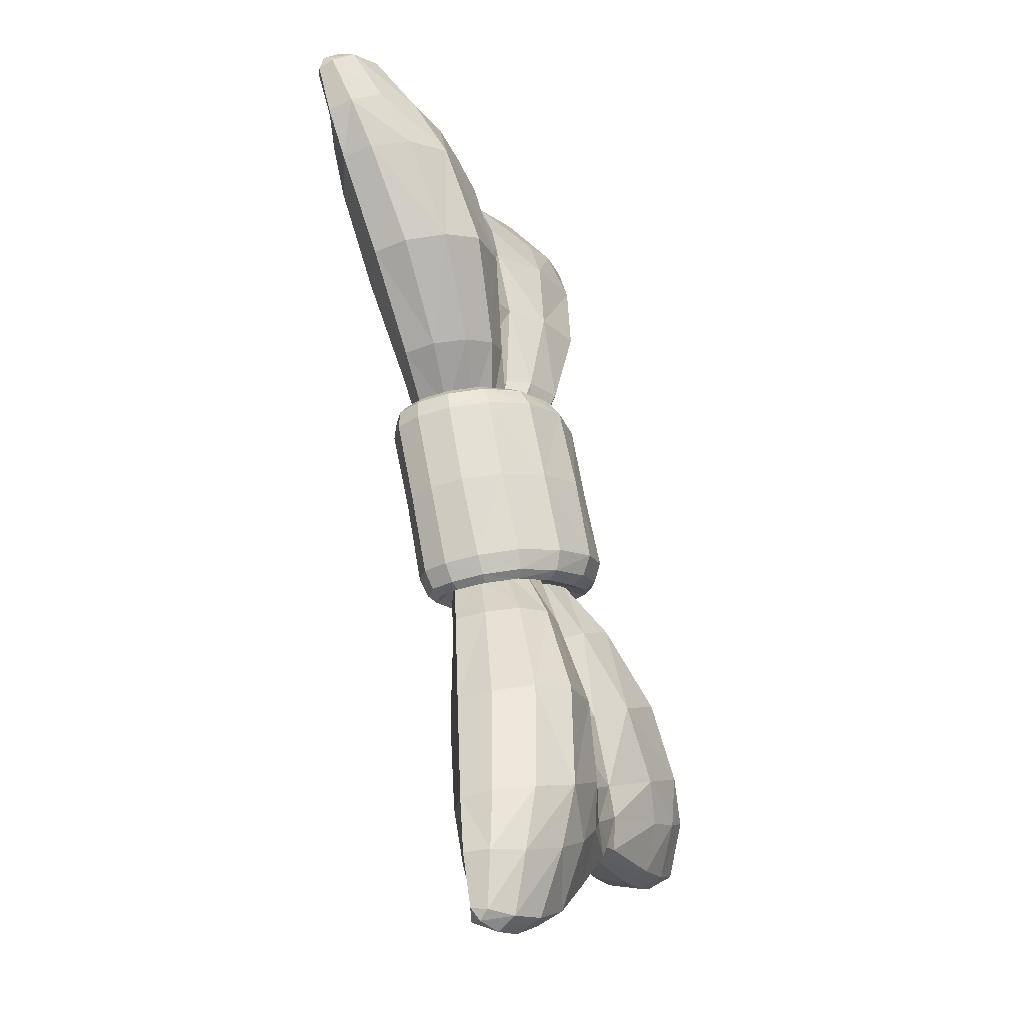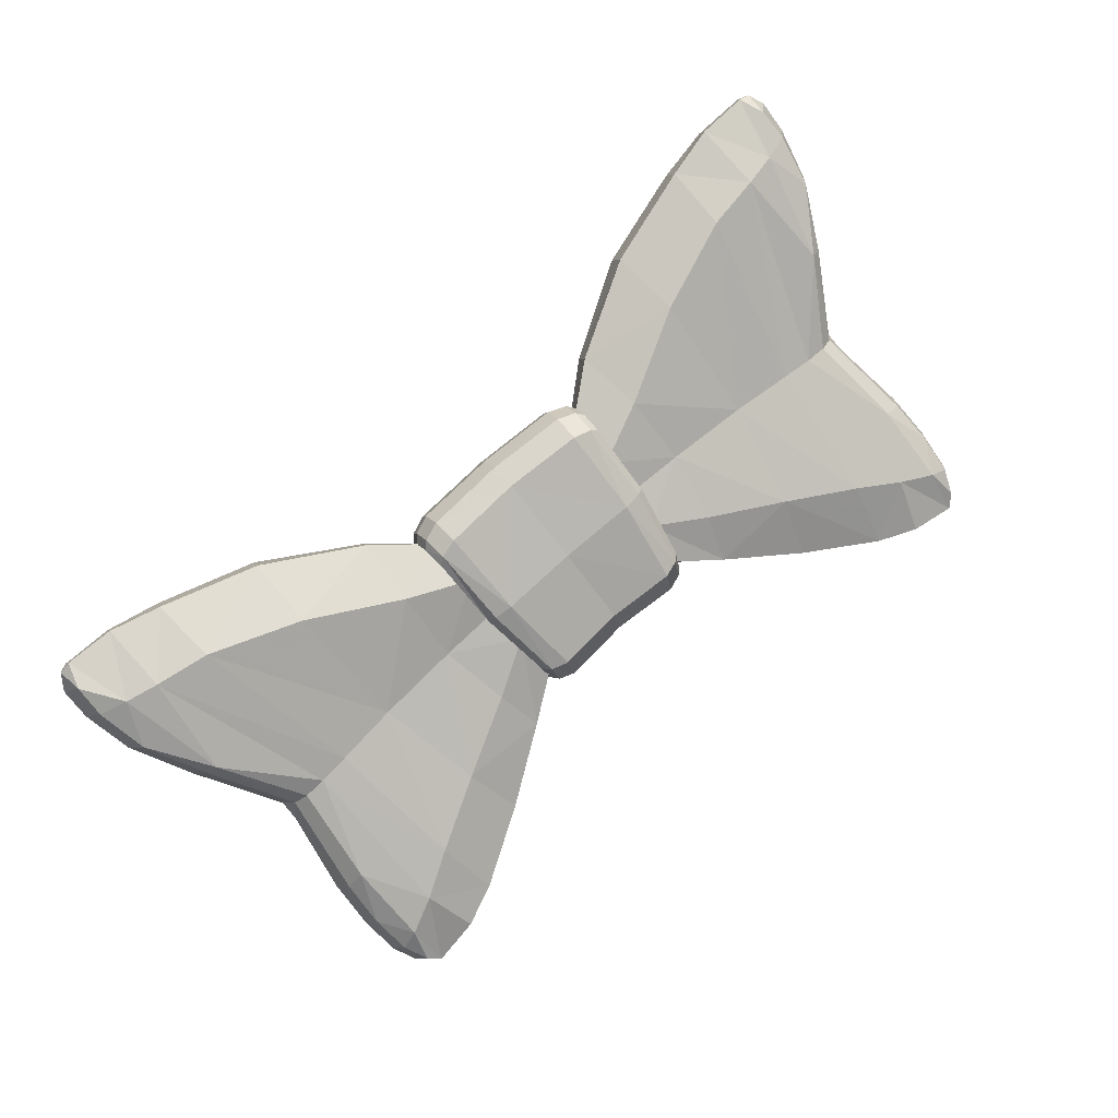
<metadata>
{"format":"obj","ext":"obj","renderer":"f3d","projection":"perspective","resolution":1024,"background":"white","views":[{"elev":69.6,"azim":-100.7,"up":"+Z"},{"elev":79.6,"azim":138.7,"up":"+Y"}]}
</metadata>
<code>
g Bowtie
v -0.1478 -0.7469 1.777
v -0.145 -0.7678 1.715
v -0.2552 -0.758 1.775
v -0.2335 -0.7966 1.665
v -0.2146 -0.8483 1.597
v -0.1419 -0.813 1.647
v -0.2145 -0.8893 1.608
v -0.142 -0.8449 1.654
v -0.2215 -0.9463 1.657
v -0.1456 -0.8932 1.694
v -0.2316 -0.9646 1.726
v -0.1461 -0.9062 1.758
v -0.2415 -0.92 1.78
v -0.1486 -0.8711 1.805
v -0.2481 -0.8763 1.793
v -0.1485 -0.8374 1.803
v -0.1489 -0.8268 1.823
v -0.2559 -0.8202 1.863
v -0.2533 -0.8691 1.911
v -0.1497 -0.8592 1.85
v -0.152 -0.8332 1.898
v -0.2474 -0.8512 1.967
v -0.1534 -0.7984 1.922
v -0.2445 -0.8058 2.002
v -0.1544 -0.7548 1.934
v -0.2434 -0.7495 2.011
v -0.2421 -0.7006 1.995
v -0.1542 -0.7128 1.924
v -0.2507 -0.6912 1.88
v -0.1506 -0.7065 1.837
v -0.3932 -0.7712 1.769
v -0.4007 -0.6629 1.959
v -0.5523 -0.6436 2.014
v -0.4968 -0.7808 1.759
v -0.6427 -0.6417 2.029
v -0.5474 -0.788 1.755
v -0.6612 -0.7214 1.877
v -0.5845 -0.7987 1.756
v -0.608 -0.8156 1.762
v -0.6792 -0.7377 1.882
v -0.727 -0.6897 1.975
v -0.6969 -0.6448 2.041
v -0.743 -0.6588 2.055
v -0.7412 -0.6378 2.106
v -0.7271 -0.6403 2.15
v -0.7476 -0.651 2.148
v -0.7653 -0.6745 2.126
v -0.767 -0.7023 2.078
v -0.7504 -0.7367 2
v -0.7016 -0.7842 1.906
v -0.6454 -0.8417 1.812
v -0.6261 -0.8542 1.78
v -0.6272 -0.8666 1.749
v -0.6329 -0.8693 1.601
v -0.6516 -0.9174 1.619
v -0.6558 -0.946 1.543
v -0.6371 -0.8949 1.527
v -0.6503 -0.9683 1.478
v -0.6316 -0.9181 1.464
v -0.6337 -0.9763 1.44
v -0.6147 -0.9332 1.426
v -0.5984 -0.9491 1.409
v -0.601 -0.893 1.471
v -0.6036 -0.8467 1.6
v -0.5437 -0.8699 1.497
v -0.4719 -0.8478 1.538
v -0.3574 -0.8233 1.601
v -0.3331 -0.8907 1.519
v -0.3331 -0.9391 1.532
v -0.3426 -1.003 1.589
v -0.3642 -1.022 1.666
v -0.3777 -0.9713 1.742
v -0.3904 -0.9088 1.783
v -0.4062 -0.848 1.886
v -0.4092 -0.8887 1.961
v -0.4041 -0.8577 2.056
v -0.4007 -0.8007 2.094
v -0.3985 -0.732 2.101
v -0.397 -0.6785 2.08
v -0.5605 -0.6546 2.127
v -0.6451 -0.6441 2.147
v -0.7345 -0.6646 2.158
v -0.7492 -0.7026 2.142
v -0.7527 -0.741 2.097
v -0.7381 -0.7777 2.019
v -0.6907 -0.8216 1.923
v -0.6356 -0.8714 1.828
v -0.6165 -0.883 1.796
v -0.6179 -0.8969 1.764
v -0.6429 -0.9551 1.638
v -0.6464 -0.9857 1.565
v -0.6394 -1.009 1.501
v -0.6209 -1.012 1.457
v -0.6128 -0.9766 1.421
v -0.5843 -0.8732 1.857
v -0.6153 -0.8572 1.965
v -0.6414 -0.831 2.031
v -0.6558 -0.7931 2.096
v -0.6583 -0.7362 2.148
v -0.6492 -0.6843 2.161
v -0.5617 -0.7033 2.146
v -0.565 -0.7688 2.136
v -0.5636 -0.8307 2.088
v -0.5428 -0.8742 1.975
v -0.5316 -0.8726 1.878
v -0.5126 -0.9092 1.776
v -0.5034 -0.9883 1.703
v -0.4881 -1.041 1.61
v -0.465 -1.026 1.513
v -0.4557 -0.9649 1.457
v -0.4556 -0.9179 1.447
v -0.5218 -0.9285 1.42
v -0.5204 -0.9713 1.427
v -0.5945 -0.9756 1.411
v -0.6022 -1.001 1.428
v -0.5438 -1.036 1.506
v -0.5603 -1.04 1.562
v -0.5691 -1.019 1.62
v -0.5714 -0.9828 1.676
v -0.5657 -0.9082 1.773
v -0.5279 -1.012 1.459
v 0.000152 -0.7155 1.762
v -0.1274 -0.7121 1.759
v 0.000152 -0.6585 1.903
v -0.1307 -0.6563 1.896
v -0.1609 -0.6649 1.889
v -0.1578 -0.7205 1.763
v -0.1697 -0.7319 1.768
v -0.1721 -0.6769 1.882
v -0.174 -0.6843 1.919
v -0.163 -0.6742 1.929
v -0.1761 -0.7141 1.942
v -0.1651 -0.7073 1.955
v -0.1768 -0.761 1.954
v -0.1466 -0.7372 1.902
v -0.1479 -0.7163 1.868
v -0.1442 -0.7618 1.781
v -0.1339 -0.807 1.696
v -0.151 -0.7912 1.657
v -0.1299 -0.8538 1.694
v -0.1477 -0.8322 1.642
v -0.1483 -0.8766 1.652
v -0.1505 -0.9162 1.679
v -0.1393 -0.9277 1.669
v -0.137 -0.8837 1.639
v -0.1364 -0.834 1.628
v -0.1396 -0.7878 1.644
v -0.1121 -0.786 1.635
v 0.000152 -0.7872 1.643
v 0.000152 -0.8344 1.627
v -0.1095 -0.8357 1.618
v 0.000152 -0.8844 1.638
v -0.11 -0.8885 1.63
v -0.112 -0.9352 1.662
v 0.000152 -0.9286 1.668
v -0.1168 -0.9668 1.715
v 0.000152 -0.9601 1.72
v -0.1258 -0.9726 1.791
v 0.000152 -0.9707 1.794
v 0.000152 -0.9522 1.873
v -0.1339 -0.9497 1.87
v 0.000152 -0.8957 1.938
v -0.136 -0.8957 1.934
v -0.1354 -0.8252 1.973
v 0.000152 -0.8217 1.978
v -0.1351 -0.7565 1.98
v 0.000152 -0.754 1.985
v -0.1345 -0.7017 1.966
v 0.000152 -0.7015 1.972
v 0.000152 -0.6679 1.947
v -0.1326 -0.6667 1.939
v -0.1658 -0.7591 1.968
v -0.1772 -0.8173 1.948
v -0.1506 -0.7966 1.907
v -0.1488 -0.8246 1.881
v -0.1477 -0.8587 1.831
v -0.1403 -0.8832 1.773
v -0.1366 -0.8915 1.735
v -0.1561 -0.9405 1.724
v -0.1449 -0.9561 1.719
v -0.1555 -0.9572 1.789
v -0.165 -0.9324 1.863
v -0.1672 -0.8845 1.924
v -0.1662 -0.8225 1.961
v -0.1786 -0.8702 1.912
v -0.1766 -0.912 1.855
v -0.167 -0.9375 1.788
v 0.1274 -0.7121 1.759
v 0.1307 -0.6563 1.896
v 0.1326 -0.6667 1.939
v 0.1345 -0.7017 1.966
v 0.1351 -0.7565 1.98
v 0.1353 -0.8252 1.973
v 0.136 -0.8957 1.934
v 0.1339 -0.9497 1.87
v 0.1258 -0.9726 1.791
v 0.1168 -0.9668 1.715
v 0.112 -0.9352 1.662
v 0.11 -0.8885 1.63
v 0.1094 -0.8357 1.618
v 0.1121 -0.786 1.635
v 0.1395 -0.7878 1.644
v 0.1578 -0.7205 1.763
v 0.151 -0.7912 1.657
v 0.1697 -0.7319 1.768
v 0.1364 -0.834 1.628
v 0.1477 -0.8322 1.642
v 0.137 -0.8837 1.639
v 0.1483 -0.8766 1.652
v 0.1393 -0.9277 1.669
v 0.1505 -0.9162 1.679
v 0.1299 -0.8538 1.694
v 0.1339 -0.807 1.696
v 0.1442 -0.7618 1.781
v 0.1478 -0.7163 1.868
v 0.1721 -0.6769 1.882
v 0.1466 -0.7372 1.902
v 0.174 -0.6843 1.919
v 0.1761 -0.7141 1.942
v 0.1768 -0.761 1.954
v 0.1651 -0.7073 1.955
v 0.163 -0.6742 1.929
v 0.1609 -0.6649 1.889
v 0.1658 -0.7591 1.968
v 0.1662 -0.8225 1.961
v 0.1672 -0.8845 1.924
v 0.165 -0.9324 1.863
v 0.1555 -0.9572 1.789
v 0.1449 -0.9561 1.719
v 0.1561 -0.9405 1.724
v 0.1366 -0.8915 1.735
v 0.1403 -0.8832 1.773
v 0.1477 -0.8587 1.831
v 0.1488 -0.8246 1.881
v 0.1506 -0.7966 1.907
v 0.1772 -0.8173 1.948
v 0.1786 -0.8702 1.912
v 0.1765 -0.912 1.855
v 0.1669 -0.9375 1.788
v 0.1478 -0.7469 1.777
v 0.2552 -0.758 1.775
v 0.145 -0.7678 1.715
v 0.2335 -0.7966 1.665
v 0.3574 -0.8233 1.601
v 0.3932 -0.7712 1.769
v 0.4718 -0.8478 1.538
v 0.4968 -0.7808 1.759
v 0.5474 -0.788 1.755
v 0.5437 -0.8699 1.497
v 0.6036 -0.8467 1.6
v 0.5845 -0.7987 1.756
v 0.6329 -0.8693 1.601
v 0.608 -0.8156 1.762
v 0.6371 -0.8949 1.527
v 0.601 -0.893 1.471
v 0.6316 -0.9181 1.464
v 0.6147 -0.9332 1.426
v 0.5984 -0.9491 1.409
v 0.6337 -0.9763 1.44
v 0.6503 -0.9683 1.478
v 0.6558 -0.946 1.543
v 0.6516 -0.9174 1.619
v 0.6272 -0.8666 1.749
v 0.6261 -0.8542 1.78
v 0.6454 -0.8417 1.812
v 0.6792 -0.7377 1.882
v 0.7016 -0.7842 1.906
v 0.727 -0.6897 1.975
v 0.7504 -0.7367 2
v 0.743 -0.6588 2.055
v 0.767 -0.7023 2.078
v 0.7411 -0.6378 2.106
v 0.7653 -0.6745 2.126
v 0.7476 -0.651 2.148
v 0.7271 -0.6403 2.15
v 0.6968 -0.6448 2.041
v 0.6611 -0.7214 1.877
v 0.6426 -0.6417 2.029
v 0.5523 -0.6436 2.014
v 0.4007 -0.6629 1.959
v 0.2507 -0.6912 1.88
v 0.1506 -0.7065 1.837
v 0.1542 -0.7128 1.924
v 0.242 -0.7006 1.995
v 0.1544 -0.7548 1.934
v 0.2434 -0.7495 2.011
v 0.2445 -0.8058 2.002
v 0.1534 -0.7984 1.922
v 0.2474 -0.8512 1.967
v 0.152 -0.8332 1.898
v 0.2533 -0.8691 1.911
v 0.1497 -0.8592 1.85
v 0.1489 -0.8268 1.823
v 0.2559 -0.8202 1.863
v 0.2481 -0.8763 1.793
v 0.1485 -0.8374 1.803
v 0.1486 -0.8711 1.805
v 0.2415 -0.92 1.78
v 0.1461 -0.9062 1.758
v 0.2316 -0.9646 1.726
v 0.1456 -0.8932 1.694
v 0.2215 -0.9463 1.657
v 0.1419 -0.8449 1.654
v 0.2145 -0.8893 1.608
v 0.1419 -0.813 1.647
v 0.2146 -0.8483 1.597
v 0.3331 -0.8907 1.519
v 0.4556 -0.9179 1.447
v 0.5217 -0.9285 1.42
v 0.5204 -0.9713 1.427
v 0.5945 -0.9756 1.411
v 0.6128 -0.9766 1.421
v 0.3331 -0.9391 1.532
v 0.3426 -1.003 1.589
v 0.3642 -1.022 1.666
v 0.3776 -0.9713 1.742
v 0.3904 -0.9088 1.783
v 0.4062 -0.848 1.886
v 0.4091 -0.8887 1.961
v 0.4041 -0.8577 2.056
v 0.4007 -0.8007 2.094
v 0.3985 -0.732 2.101
v 0.3969 -0.6785 2.08
v 0.5605 -0.6546 2.127
v 0.6451 -0.6441 2.147
v 0.7345 -0.6646 2.158
v 0.7491 -0.7026 2.142
v 0.7527 -0.741 2.097
v 0.7381 -0.7777 2.019
v 0.6907 -0.8216 1.923
v 0.6356 -0.8714 1.828
v 0.6165 -0.883 1.796
v 0.6179 -0.8969 1.764
v 0.6429 -0.9551 1.638
v 0.6463 -0.9857 1.565
v 0.6394 -1.009 1.501
v 0.6209 -1.012 1.457
v 0.6022 -1.001 1.428
v 0.5278 -1.012 1.459
v 0.465 -1.026 1.513
v 0.4557 -0.9649 1.457
v 0.5438 -1.036 1.506
v 0.5602 -1.04 1.562
v 0.5691 -1.019 1.62
v 0.5714 -0.9828 1.676
v 0.5657 -0.9082 1.773
v 0.5843 -0.8732 1.857
v 0.6153 -0.8572 1.965
v 0.6414 -0.831 2.031
v 0.6558 -0.7931 2.096
v 0.6583 -0.7362 2.148
v 0.6491 -0.6843 2.161
v 0.5617 -0.7033 2.146
v 0.565 -0.7688 2.136
v 0.5636 -0.8307 2.088
v 0.5428 -0.8742 1.975
v 0.5316 -0.8726 1.878
v 0.5125 -0.9092 1.776
v 0.5034 -0.9883 1.703
v 0.4881 -1.041 1.61
f 1 2 3
f 3 2 4
f 4 2 5
f 2 6 5
f 5 6 7
f 6 8 7
f 7 8 9
f 8 10 9
f 9 10 11
f 10 12 11
f 11 12 13
f 12 14 13
f 13 14 15
f 14 16 15
f 16 17 15
f 15 17 18
f 18 17 19
f 17 20 19
f 20 21 19
f 19 21 22
f 21 23 22
f 22 23 24
f 23 25 24
f 24 25 26
f 26 25 27
f 25 28 27
f 27 28 29
f 28 30 29
f 29 30 3
f 30 1 3
f 3 31 29
f 29 31 32
f 27 29 32
f 32 31 33
f 31 34 33
f 33 34 35
f 34 36 35
f 35 36 37
f 36 38 37
f 38 39 37
f 39 40 37
f 40 41 37
f 37 41 42
f 35 37 42
f 41 43 42
f 43 44 42
f 42 44 45
f 45 44 46
f 46 44 47
f 47 44 48
f 44 43 48
f 48 43 49
f 43 41 49
f 49 41 50
f 41 40 50
f 50 40 51
f 40 39 51
f 51 39 52
f 52 39 53
f 39 54 53
f 53 54 55
f 55 54 56
f 54 57 56
f 56 57 58
f 57 59 58
f 58 59 60
f 59 61 60
f 60 61 62
f 62 61 63
f 61 59 63
f 59 57 63
f 63 57 64
f 57 54 64
f 64 54 38
f 54 39 38
f 38 36 64
f 64 36 65
f 62 63 65
f 65 63 64
f 65 36 66
f 36 34 66
f 34 31 66
f 66 31 67
f 31 3 67
f 3 4 67
f 4 5 67
f 67 5 68
f 68 5 69
f 5 7 69
f 69 7 70
f 7 9 70
f 9 11 70
f 70 11 71
f 71 11 72
f 11 13 72
f 72 13 73
f 13 15 73
f 15 18 73
f 73 18 74
f 74 18 75
f 18 19 75
f 19 22 75
f 75 22 76
f 76 22 77
f 22 24 77
f 24 26 77
f 77 26 78
f 78 26 79
f 26 27 79
f 79 27 32
f 32 33 79
f 79 33 80
f 33 35 80
f 80 35 81
f 81 35 42
f 42 45 81
f 81 45 82
f 45 46 82
f 82 46 83
f 46 47 83
f 83 47 84
f 47 48 84
f 48 49 84
f 84 49 85
f 85 49 86
f 49 50 86
f 86 50 87
f 50 51 87
f 51 52 87
f 87 52 88
f 52 53 88
f 88 53 89
f 89 53 90
f 53 55 90
f 90 55 91
f 55 56 91
f 56 58 91
f 91 58 92
f 58 60 92
f 92 60 93
f 93 60 94
f 87 88 95
f 96 87 95
f 86 87 96
f 97 86 96
f 85 86 97
f 98 85 97
f 84 85 98
f 83 84 98
f 99 83 98
f 82 83 99
f 100 82 99
f 81 82 100
f 80 81 100
f 101 80 100
f 79 80 101
f 78 79 101
f 77 78 101
f 102 77 101
f 99 102 100
f 102 101 100
f 103 77 102
f 97 103 98
f 98 103 99
f 103 102 99
f 76 77 103
f 75 76 103
f 104 75 103
f 105 75 104
f 74 75 105
f 106 74 105
f 73 74 106
f 72 73 106
f 107 72 106
f 108 72 107
f 71 72 108
f 70 71 108
f 109 70 108
f 69 70 109
f 110 69 109
f 111 69 110
f 68 69 111
f 67 68 111
f 66 67 111
f 65 66 111
f 112 65 111
f 110 112 111
f 112 62 65
f 113 62 112
f 109 113 110
f 113 112 110
f 114 62 113
f 94 62 114
f 94 114 115
f 93 94 115
f 116 93 115
f 117 93 116
f 92 93 117
f 91 92 117
f 118 91 117
f 90 91 118
f 119 90 118
f 89 90 119
f 120 89 119
f 88 89 120
f 95 88 120
f 115 114 121
f 116 115 121
f 114 113 121
f 121 113 109
f 121 109 116
f 109 108 116
f 116 108 117
f 117 108 118
f 108 107 118
f 118 107 119
f 119 107 120
f 107 106 120
f 120 106 95
f 106 105 95
f 105 104 95
f 95 104 96
f 96 104 97
f 104 103 97
f 60 62 94
f 122 123 124
f 124 123 125
f 125 123 126
f 123 127 126
f 127 128 126
f 128 129 126
f 129 130 126
f 126 130 131
f 125 126 131
f 130 132 131
f 131 132 133
f 133 132 134
f 134 132 135
f 132 130 135
f 130 129 135
f 135 129 136
f 129 128 136
f 136 128 137
f 137 128 138
f 128 139 138
f 138 139 140
f 139 141 140
f 141 142 140
f 140 142 143
f 143 142 144
f 144 142 145
f 142 141 145
f 145 141 146
f 141 139 146
f 146 139 147
f 147 139 127
f 139 128 127
f 127 123 147
f 147 123 148
f 123 122 148
f 122 149 148
f 149 150 148
f 148 150 151
f 146 147 151
f 151 147 148
f 150 152 151
f 151 152 153
f 145 146 153
f 153 146 151
f 153 152 154
f 154 145 153
f 152 155 154
f 154 155 156
f 155 157 156
f 156 157 158
f 157 159 158
f 159 160 158
f 158 160 161
f 160 162 161
f 161 162 163
f 163 162 164
f 162 165 164
f 164 165 166
f 165 167 166
f 166 167 168
f 167 169 168
f 169 170 168
f 168 170 171
f 170 124 171
f 124 125 171
f 171 125 131
f 131 133 171
f 171 133 168
f 168 133 172
f 166 168 172
f 133 134 172
f 172 134 173
f 173 134 174
f 134 135 174
f 135 136 174
f 174 136 175
f 136 137 175
f 175 137 176
f 176 137 177
f 137 138 177
f 177 138 178
f 138 140 178
f 140 143 178
f 178 143 179
f 179 143 180
f 143 144 180
f 180 144 156
f 156 144 154
f 144 145 154
f 156 158 180
f 180 158 181
f 179 180 181
f 158 161 181
f 181 161 182
f 182 161 183
f 161 163 183
f 183 163 184
f 163 164 184
f 164 166 184
f 184 166 172
f 172 173 184
f 184 173 183
f 183 173 185
f 182 183 185
f 173 174 185
f 174 175 185
f 185 175 186
f 186 182 185
f 175 176 186
f 176 177 186
f 186 177 187
f 187 182 186
f 177 178 187
f 178 179 187
f 187 179 181
f 181 182 187
f 122 124 188
f 188 124 189
f 189 124 190
f 124 170 190
f 190 170 191
f 170 169 191
f 169 167 191
f 191 167 192
f 167 165 192
f 192 165 193
f 165 162 193
f 193 162 194
f 194 162 195
f 162 160 195
f 195 160 196
f 160 159 196
f 159 157 196
f 196 157 197
f 157 155 197
f 197 155 198
f 155 152 198
f 198 152 199
f 199 152 200
f 152 150 200
f 200 150 201
f 150 149 201
f 149 122 201
f 122 188 201
f 201 188 202
f 200 201 202
f 188 203 202
f 202 203 204
f 203 205 204
f 202 204 206
f 199 200 206
f 206 200 202
f 204 207 206
f 206 207 208
f 198 199 208
f 208 199 206
f 207 209 208
f 208 209 210
f 210 209 211
f 211 209 212
f 209 207 212
f 207 204 212
f 212 204 213
f 204 205 213
f 213 205 214
f 214 205 215
f 205 216 215
f 215 216 217
f 216 218 217
f 218 219 217
f 217 219 220
f 220 219 221
f 221 219 222
f 219 218 222
f 222 218 223
f 218 216 223
f 216 205 223
f 205 203 223
f 203 188 223
f 188 189 223
f 223 189 222
f 189 190 222
f 222 190 221
f 190 191 221
f 221 191 224
f 220 221 224
f 191 192 224
f 224 192 225
f 192 193 225
f 193 194 225
f 225 194 226
f 194 195 226
f 226 195 227
f 227 195 228
f 195 196 228
f 228 196 229
f 196 197 229
f 229 197 210
f 197 198 210
f 210 198 208
f 210 211 229
f 229 211 230
f 228 229 230
f 230 211 231
f 211 212 231
f 212 213 231
f 231 213 232
f 213 214 232
f 232 214 233
f 233 214 234
f 214 215 234
f 234 215 235
f 215 217 235
f 217 220 235
f 235 220 236
f 236 220 224
f 224 225 236
f 225 226 236
f 236 226 237
f 234 235 237
f 237 235 236
f 226 227 237
f 237 227 238
f 232 233 238
f 233 234 238
f 238 234 237
f 238 227 239
f 239 232 238
f 227 228 239
f 239 228 230
f 230 231 239
f 231 232 239
f 240 241 242
f 242 241 243
f 243 241 244
f 241 245 244
f 244 245 246
f 245 247 246
f 247 248 246
f 246 248 249
f 249 248 250
f 248 251 250
f 250 251 252
f 251 253 252
f 252 254 250
f 250 254 255
f 249 250 255
f 254 256 255
f 256 257 255
f 255 257 258
f 258 249 255
f 258 257 259
f 257 256 259
f 259 256 260
f 256 254 260
f 260 254 261
f 254 252 261
f 261 252 262
f 262 252 263
f 252 253 263
f 263 253 264
f 264 253 265
f 253 266 265
f 265 266 267
f 266 268 267
f 267 268 269
f 268 270 269
f 269 270 271
f 270 272 271
f 271 272 273
f 273 272 274
f 274 272 275
f 275 272 276
f 272 270 276
f 270 268 276
f 276 268 277
f 268 266 277
f 266 253 277
f 253 251 277
f 251 248 277
f 277 248 278
f 276 277 278
f 248 247 278
f 278 247 279
f 247 245 279
f 279 245 280
f 280 245 281
f 245 241 281
f 281 241 282
f 241 240 282
f 282 283 281
f 281 283 284
f 280 281 284
f 283 285 284
f 284 285 286
f 286 285 287
f 285 288 287
f 287 288 289
f 288 290 289
f 289 290 291
f 290 292 291
f 292 293 291
f 291 293 294
f 294 293 295
f 293 296 295
f 296 297 295
f 295 297 298
f 297 299 298
f 298 299 300
f 299 301 300
f 300 301 302
f 301 303 302
f 302 303 304
f 303 305 304
f 304 305 306
f 305 242 306
f 242 243 306
f 243 244 306
f 306 244 307
f 307 244 308
f 244 246 308
f 246 249 308
f 308 249 309
f 309 249 258
f 309 258 310
f 310 258 311
f 311 258 312
f 304 306 313
f 306 307 313
f 307 308 313
f 314 304 313
f 302 304 314
f 300 302 314
f 315 300 314
f 316 300 315
f 298 300 316
f 317 298 316
f 295 298 317
f 294 295 317
f 318 294 317
f 319 294 318
f 291 294 319
f 289 291 319
f 320 289 319
f 321 289 320
f 287 289 321
f 286 287 321
f 322 286 321
f 323 286 322
f 284 286 323
f 323 280 284
f 279 280 323
f 324 279 323
f 278 279 324
f 325 278 324
f 325 276 278
f 275 276 325
f 326 275 325
f 274 275 326
f 327 274 326
f 273 274 327
f 328 273 327
f 271 273 328
f 269 271 328
f 329 269 328
f 330 269 329
f 267 269 330
f 331 267 330
f 265 267 331
f 264 265 331
f 332 264 331
f 263 264 332
f 333 263 332
f 334 263 333
f 262 263 334
f 335 262 334
f 261 262 335
f 260 261 335
f 336 260 335
f 259 260 336
f 337 259 336
f 312 259 337
f 312 337 338
f 311 312 338
f 339 311 338
f 310 311 339
f 340 310 339
f 341 310 340
f 309 310 341
f 308 309 341
f 313 308 341
f 340 313 341
f 338 337 342
f 340 339 342
f 342 339 338
f 342 337 343
f 337 336 343
f 336 335 343
f 343 335 344
f 335 334 344
f 344 334 345
f 334 333 345
f 345 333 346
f 333 332 346
f 346 332 347
f 332 331 347
f 347 331 348
f 331 330 348
f 348 330 349
f 330 329 349
f 349 329 350
f 329 328 350
f 328 327 350
f 350 327 351
f 327 326 351
f 351 326 352
f 326 325 352
f 325 324 352
f 352 324 353
f 324 323 353
f 323 322 353
f 322 321 353
f 353 321 354
f 351 352 354
f 354 352 353
f 354 321 355
f 349 350 355
f 350 351 355
f 355 351 354
f 321 320 355
f 320 319 355
f 355 319 356
f 356 319 357
f 319 318 357
f 357 318 358
f 318 317 358
f 317 316 358
f 358 316 359
f 359 316 360
f 316 315 360
f 315 314 360
f 360 314 340
f 314 313 340
f 360 340 342
f 342 343 360
f 343 344 360
f 360 344 359
f 344 345 359
f 345 346 359
f 359 346 358
f 346 347 358
f 358 347 357
f 357 347 356
f 347 348 356
f 348 349 356
f 356 349 355
f 258 259 312

</code>
